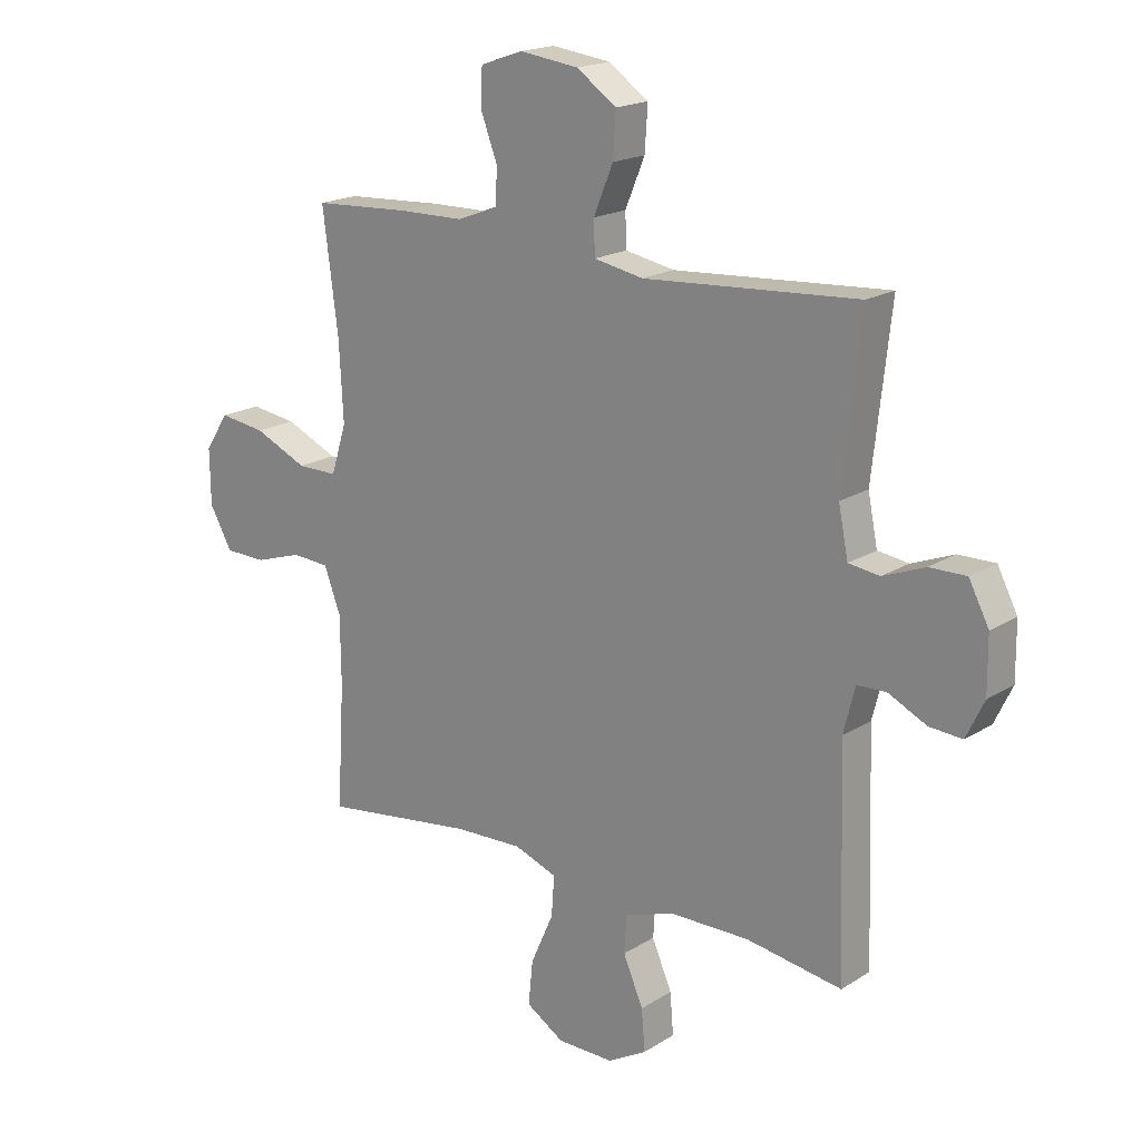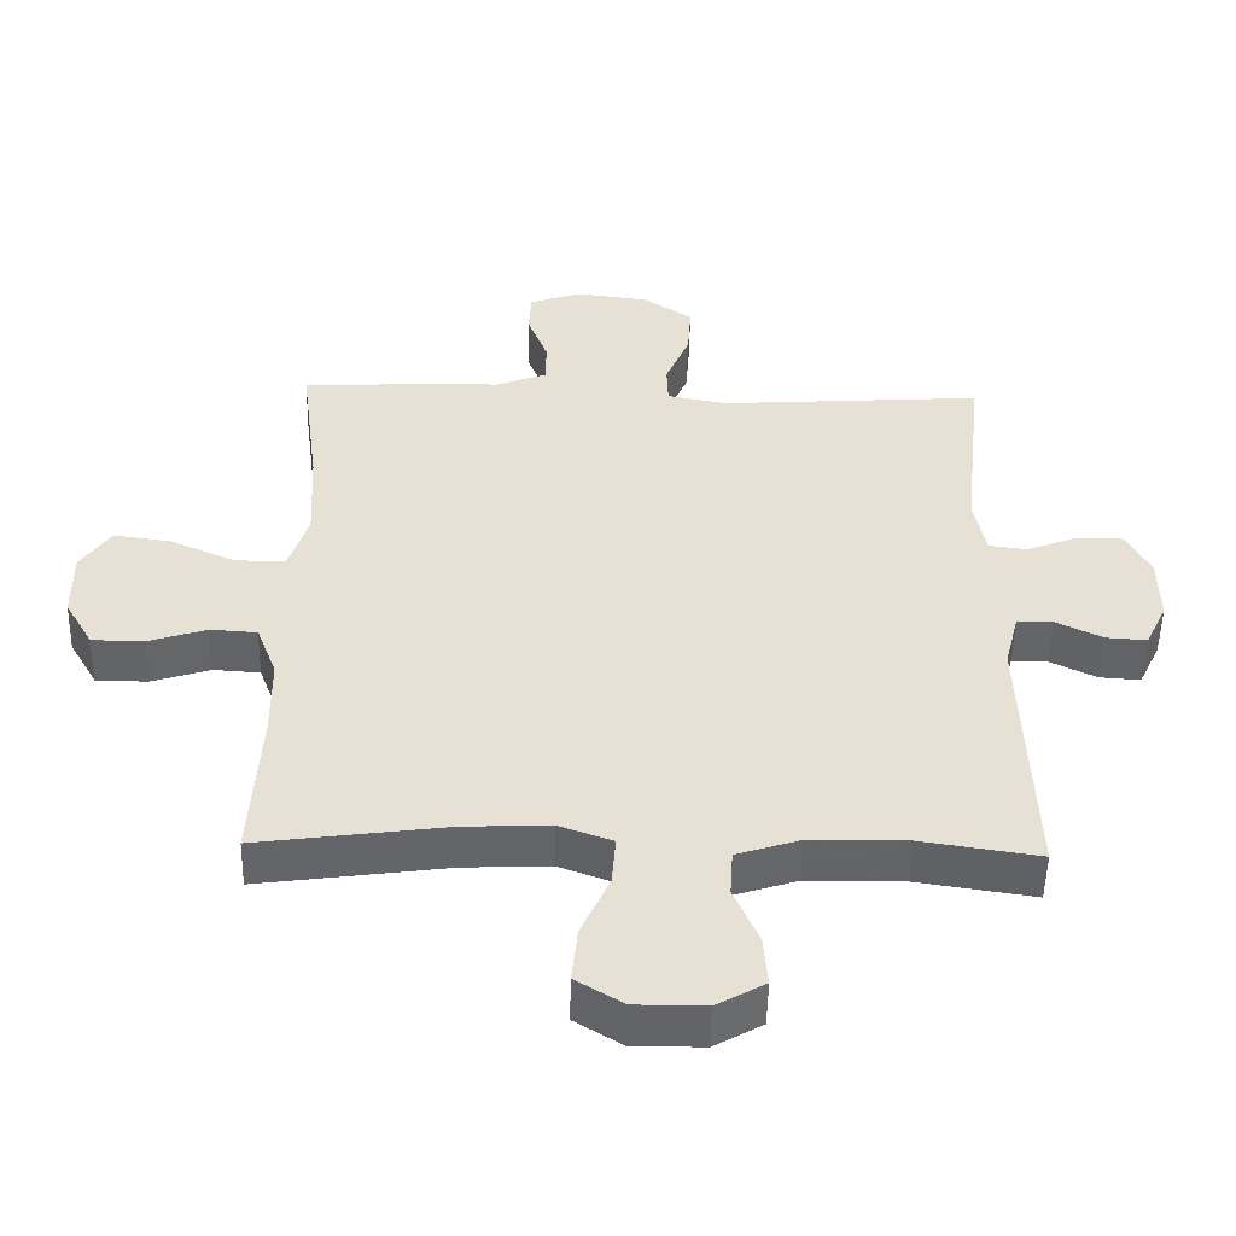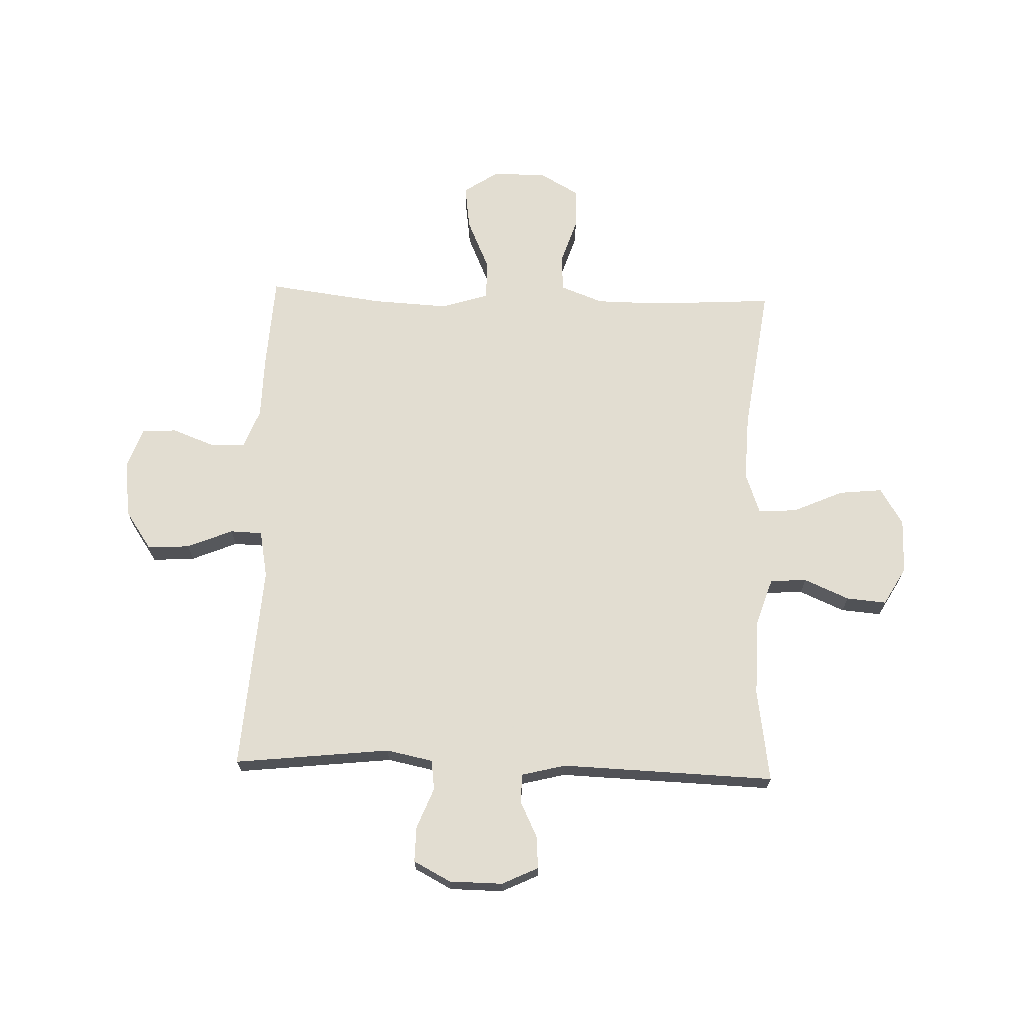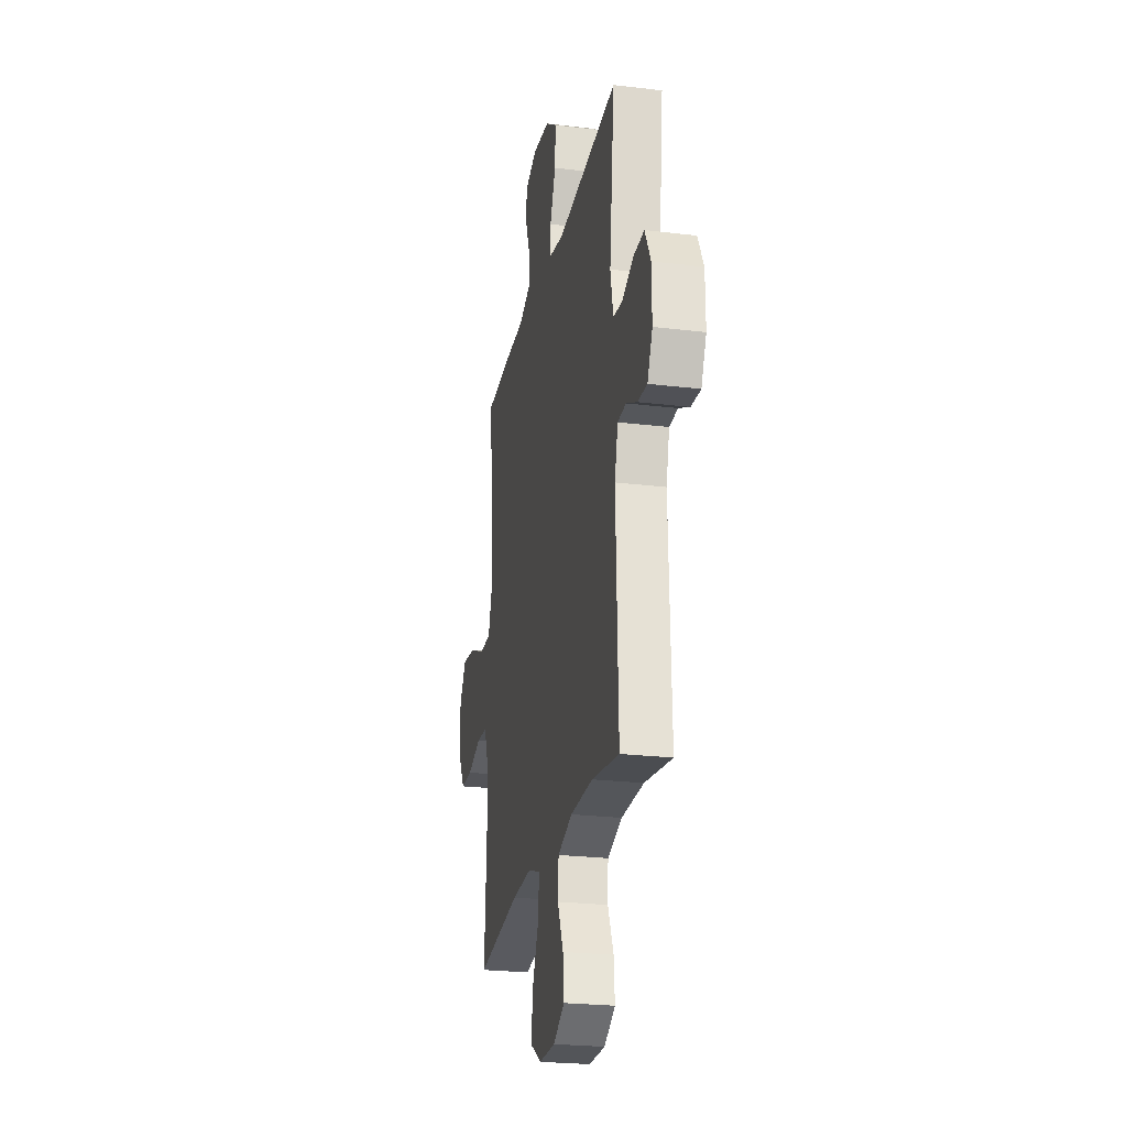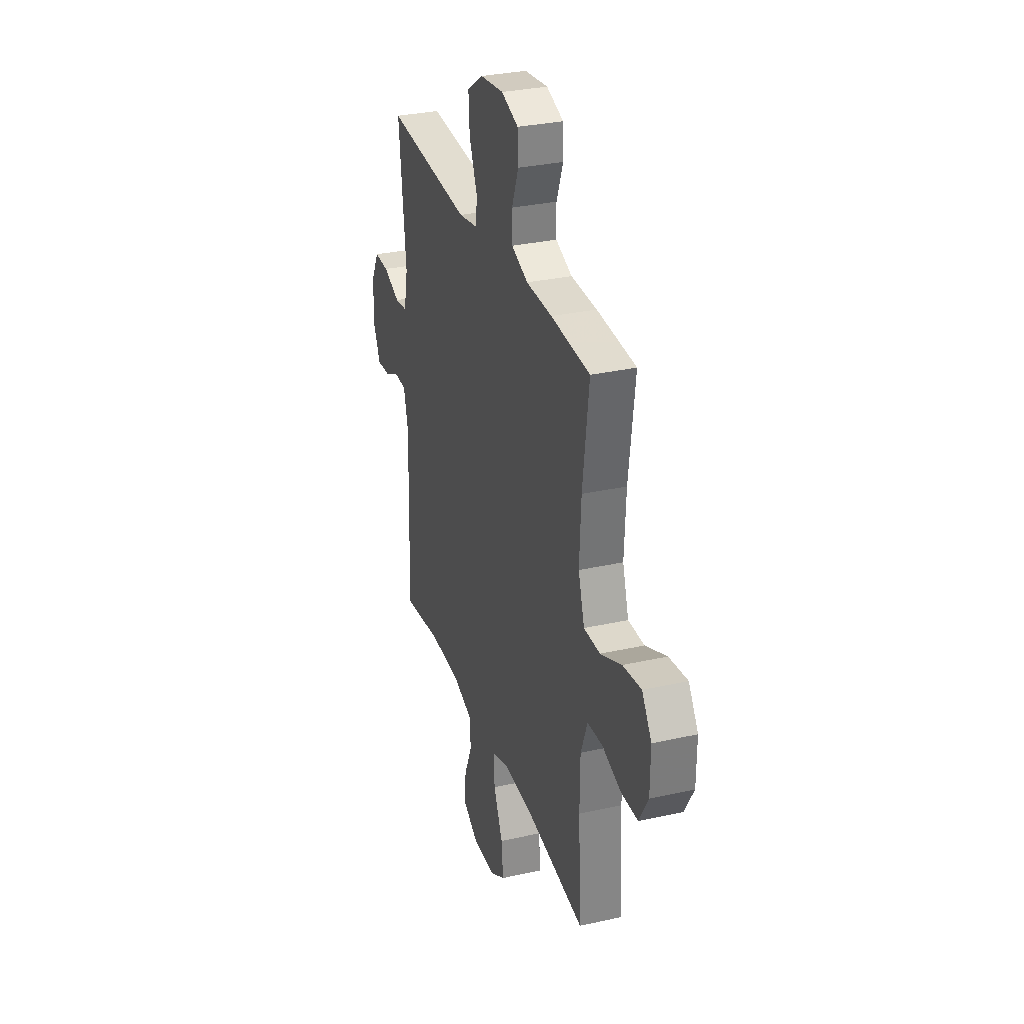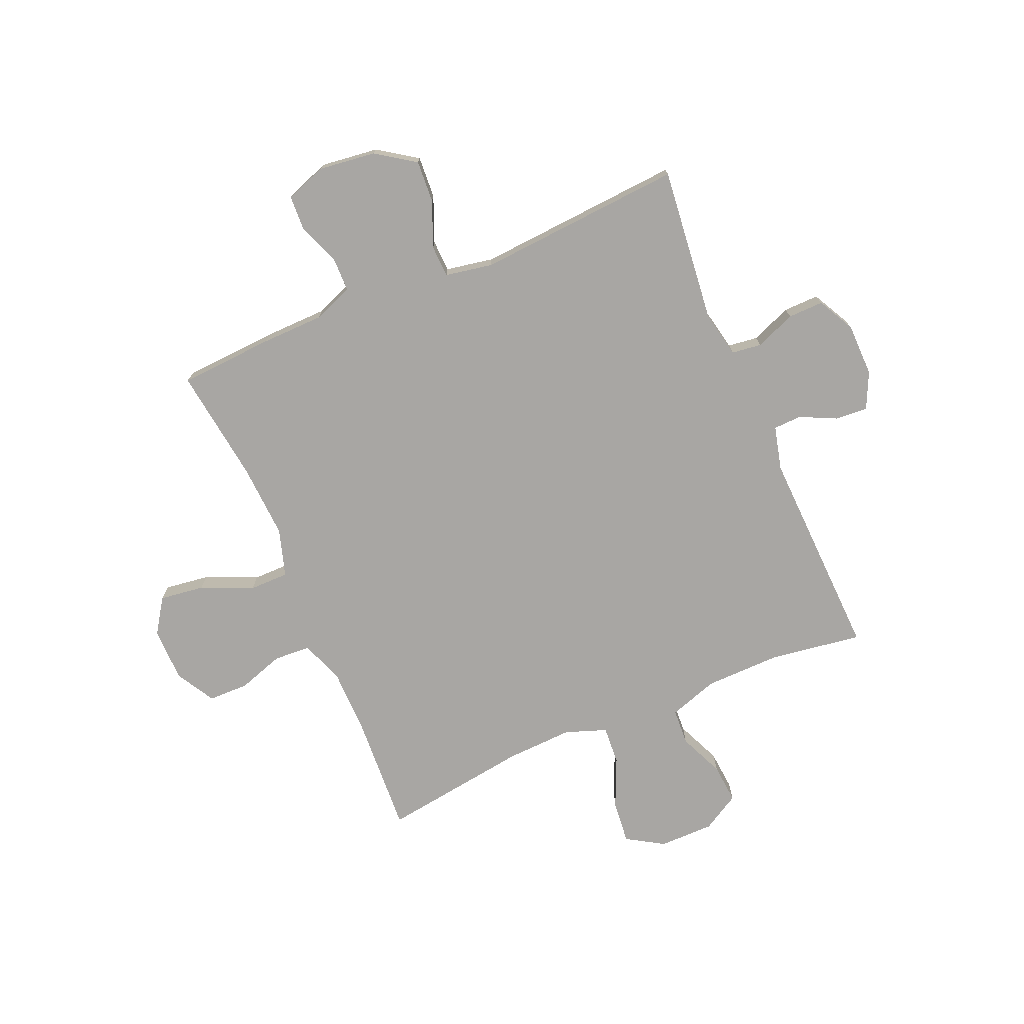
<metadata>
{"format":"obj","ext":"obj","renderer":"f3d","projection":"perspective","resolution":1024,"background":"white","views":[{"elev":18.7,"azim":40.3,"up":"+Z"},{"elev":-51.3,"azim":-1.3,"up":"+Z"},{"elev":68.6,"azim":91.9,"up":"+Y"},{"elev":-24.3,"azim":78.7,"up":"+Z"},{"elev":31.1,"azim":-107.8,"up":"+Z"},{"elev":-74.3,"azim":23.3,"up":"+Y"}]}
</metadata>
<code>
v 0.5 0.07 -0.5
v 0.333 0.07 -0.475
v 0.196 0.07 -0.477
v 0.107 0.07 -0.506
v 0.103 0.07 -0.572
v 0.138 0.07 -0.653
v 0.144 0.07 -0.725
v 0.076 0.07 -0.764
v -0.023 0.07 -0.764
v -0.09 0.07 -0.723
v -0.082 0.07 -0.645
v -0.042 0.07 -0.555
v -0.037 0.07 -0.485
v -0.112 0.07 -0.458
v -0.233 0.07 -0.463
v -0.5 0.07 -0.5
v -0.487 0.07 -0.283
v -0.488 0.07 -0.164
v -0.517 0.07 -0.087
v -0.583 0.07 -0.083
v -0.666 0.07 -0.11
v -0.739 0.07 -0.109
v -0.779 0.07 -0.039
v -0.78 0.07 0.059
v -0.738 0.07 0.122
v -0.657 0.07 0.111
v -0.564 0.07 0.07
v -0.493 0.07 0.07
v -0.466 0.07 0.156
v -0.473 0.07 0.291
v -0.5 0.07 0.5
v -0.329 0.07 0.51
v -0.216 0.07 0.512
v -0.144 0.07 0.54
v -0.143 0.07 0.602
v -0.172 0.07 0.678
v -0.169 0.07 0.741
v -0.095 0.07 0.767
v 0.008 0.07 0.754
v 0.078 0.07 0.706
v 0.073 0.07 0.63
v 0.039 0.07 0.548
v 0.041 0.07 0.49
v 0.127 0.07 0.474
v 0.5 0.07 0.5
v 0.469 0.07 0.219
v 0.486 0.07 0.135
v 0.54 0.07 0.128
v 0.613 0.07 0.157
v 0.677 0.07 0.158
v 0.712 0.07 0.091
v 0.713 0.07 -0.005
v 0.682 0.07 -0.07
v 0.624 0.07 -0.066
v 0.558 0.07 -0.034
v 0.507 0.07 -0.036
v 0.487 0.07 -0.115
v 0.5 0 -0.5
v 0.333 0 -0.475
v 0.196 0 -0.477
v 0.107 0 -0.506
v 0.103 0 -0.572
v 0.138 0 -0.653
v 0.144 0 -0.725
v 0.076 0 -0.764
v -0.023 0 -0.764
v -0.09 0 -0.723
v -0.082 0 -0.645
v -0.042 0 -0.555
v -0.037 0 -0.485
v -0.112 0 -0.458
v -0.233 0 -0.463
v -0.5 0 -0.5
v -0.487 0 -0.283
v -0.488 0 -0.164
v -0.517 0 -0.087
v -0.583 0 -0.083
v -0.666 0 -0.11
v -0.739 0 -0.109
v -0.779 0 -0.039
v -0.78 0 0.059
v -0.738 0 0.122
v -0.657 0 0.111
v -0.564 0 0.07
v -0.493 0 0.07
v -0.466 0 0.156
v -0.473 0 0.291
v -0.5 0 0.5
v -0.329 0 0.51
v -0.216 0 0.512
v -0.144 0 0.54
v -0.143 0 0.602
v -0.172 0 0.678
v -0.169 0 0.741
v -0.095 0 0.767
v 0.008 0 0.754
v 0.078 0 0.706
v 0.073 0 0.63
v 0.039 0 0.548
v 0.041 0 0.49
v 0.127 0 0.474
v 0.5 0 0.5
v 0.469 0 0.219
v 0.486 0 0.135
v 0.54 0 0.128
v 0.613 0 0.157
v 0.677 0 0.158
v 0.712 0 0.091
v 0.713 0 -0.005
v 0.682 0 -0.07
v 0.624 0 -0.066
v 0.558 0 -0.034
v 0.507 0 -0.036
v 0.487 0 -0.115
f 53 54 55
f 52 53 55
f 51 52 55
f 50 51 55
f 49 50 55
f 48 49 55
f 47 48 55 56
f 46 47 56 57
f 44 45 46
f 57 1 2
f 46 57 2
f 44 46 2
f 43 44 2
f 40 41 42
f 39 40 42
f 38 39 42
f 37 38 42
f 36 37 42
f 35 36 42
f 34 35 42 43
f 30 31 32 33
f 43 2 3
f 34 43 3
f 33 34 3
f 30 33 3
f 29 30 3
f 25 26 27
f 24 25 27
f 23 24 27
f 22 23 27
f 21 22 27
f 20 21 27
f 19 20 27 28
f 29 3 4
f 28 29 4
f 19 28 4
f 18 19 4
f 15 16 17
f 14 15 17 18
f 10 11 12
f 9 10 12
f 8 9 12
f 7 8 12
f 6 7 12
f 5 6 12
f 5 12 13
f 4 5 13
f 4 13 14 18
f 112 111 110
f 112 110 109
f 112 109 108
f 112 108 107
f 112 107 106
f 112 106 105
f 113 112 105 104
f 114 113 104 103
f 103 102 101
f 59 58 114
f 59 114 103
f 59 103 101
f 59 101 100
f 99 98 97
f 99 97 96
f 99 96 95
f 99 95 94
f 99 94 93
f 99 93 92
f 100 99 92 91
f 90 89 88 87
f 60 59 100
f 60 100 91
f 60 91 90
f 60 90 87
f 60 87 86
f 84 83 82
f 84 82 81
f 84 81 80
f 84 80 79
f 84 79 78
f 84 78 77
f 85 84 77 76
f 61 60 86
f 61 86 85
f 61 85 76
f 61 76 75
f 74 73 72
f 75 74 72 71
f 69 68 67
f 69 67 66
f 69 66 65
f 69 65 64
f 69 64 63
f 69 63 62
f 70 69 62
f 70 62 61
f 75 71 70 61
f 1 58 59 2
f 2 59 60 3
f 3 60 61 4
f 4 61 62 5
f 5 62 63 6
f 6 63 64 7
f 7 64 65 8
f 8 65 66 9
f 9 66 67 10
f 10 67 68 11
f 11 68 69 12
f 12 69 70 13
f 13 70 71 14
f 14 71 72 15
f 15 72 73 16
f 16 73 74 17
f 17 74 75 18
f 18 75 76 19
f 19 76 77 20
f 20 77 78 21
f 21 78 79 22
f 22 79 80 23
f 23 80 81 24
f 24 81 82 25
f 25 82 83 26
f 26 83 84 27
f 27 84 85 28
f 28 85 86 29
f 29 86 87 30
f 30 87 88 31
f 31 88 89 32
f 32 89 90 33
f 33 90 91 34
f 34 91 92 35
f 35 92 93 36
f 36 93 94 37
f 37 94 95 38
f 38 95 96 39
f 39 96 97 40
f 40 97 98 41
f 41 98 99 42
f 42 99 100 43
f 43 100 101 44
f 44 101 102 45
f 45 102 103 46
f 46 103 104 47
f 47 104 105 48
f 48 105 106 49
f 49 106 107 50
f 50 107 108 51
f 51 108 109 52
f 52 109 110 53
f 53 110 111 54
f 54 111 112 55
f 55 112 113 56
f 56 113 114 57
f 57 114 58 1

</code>
